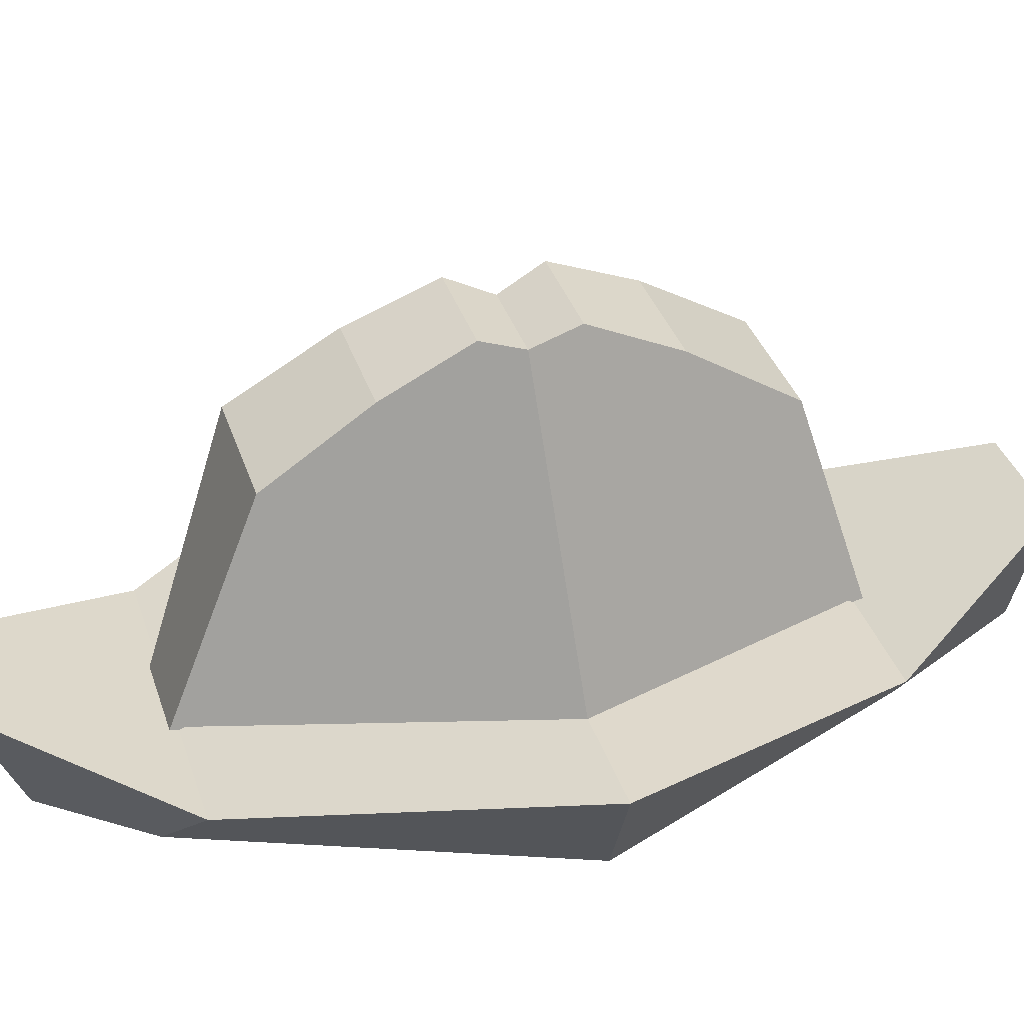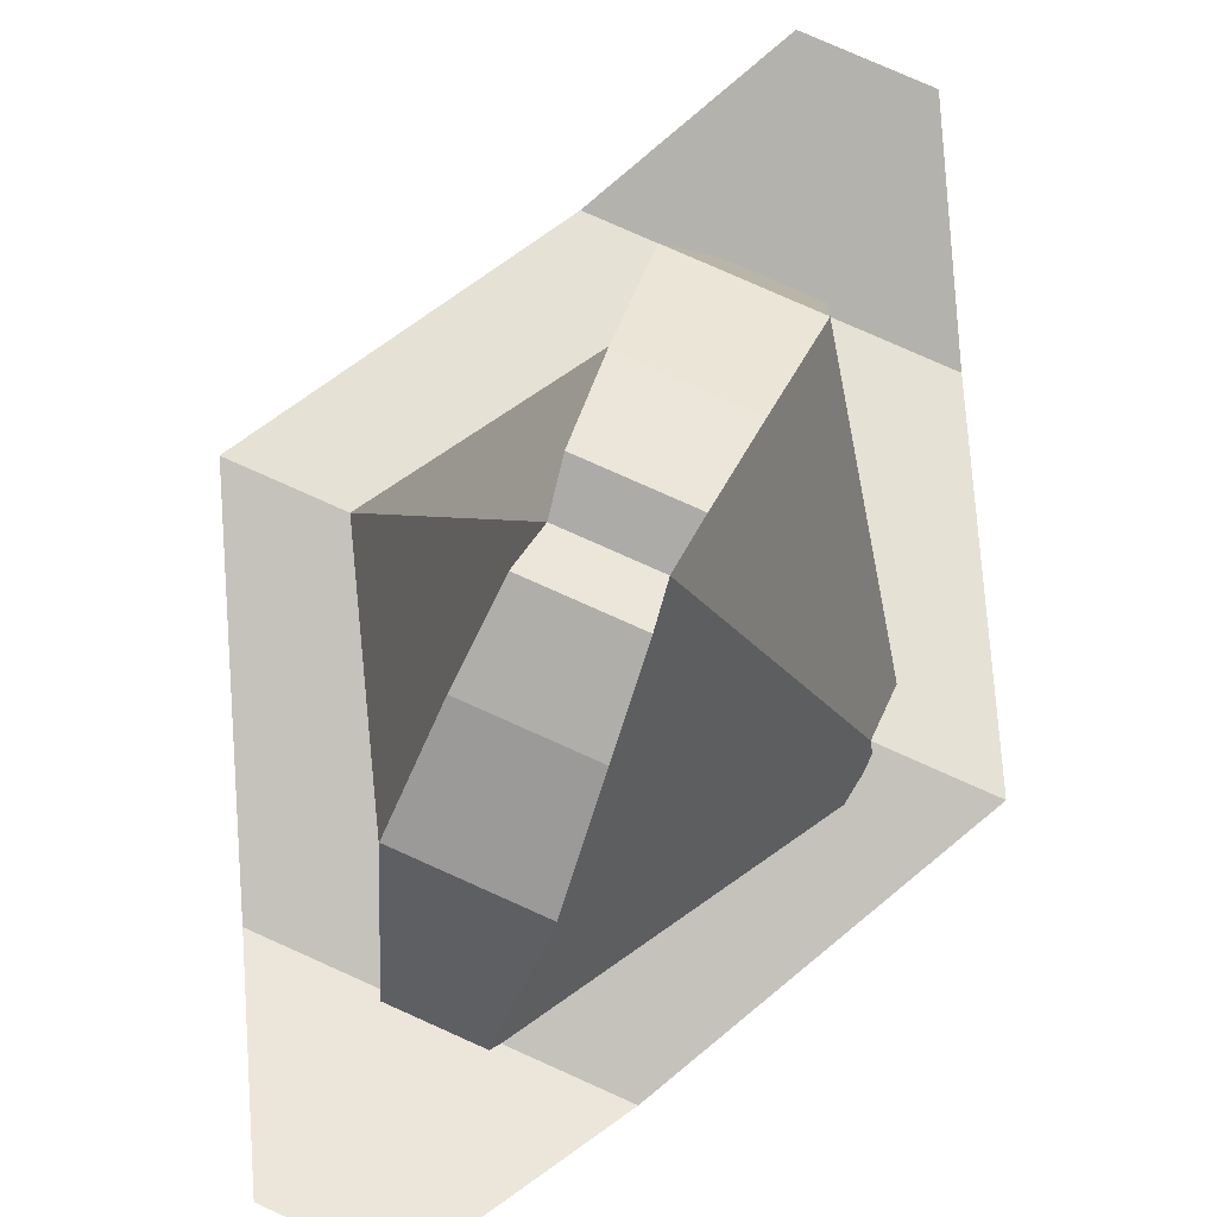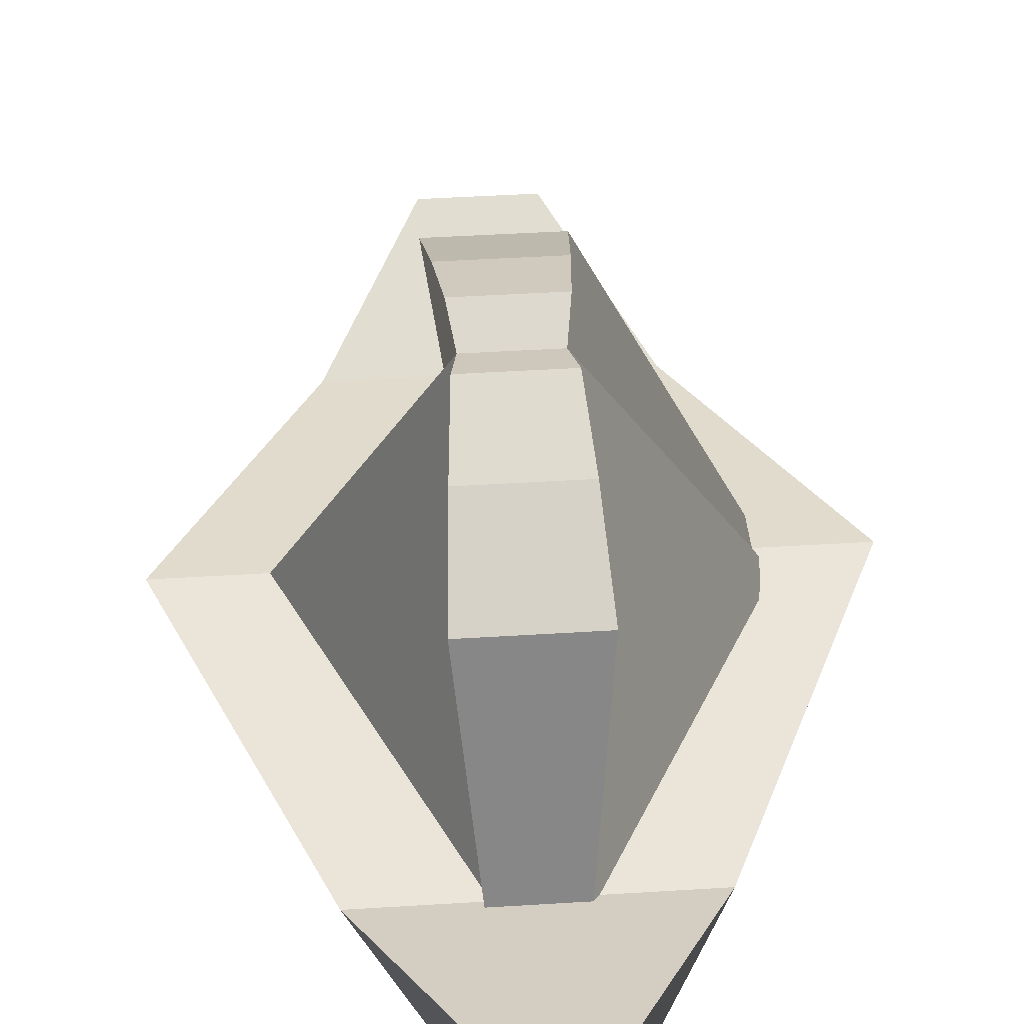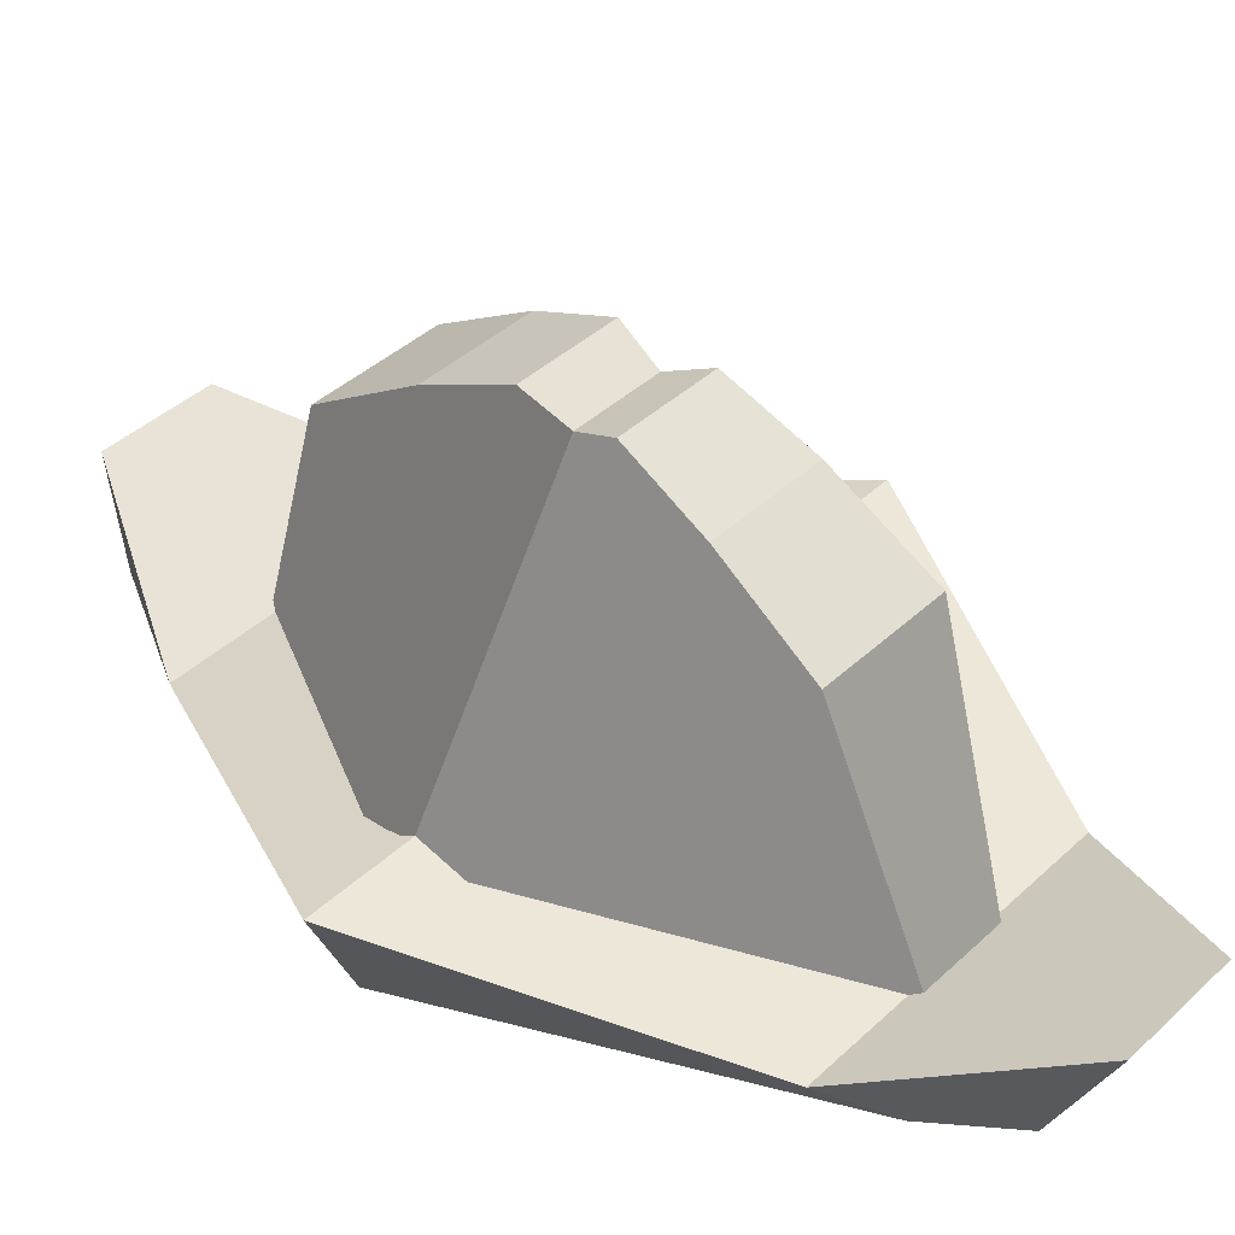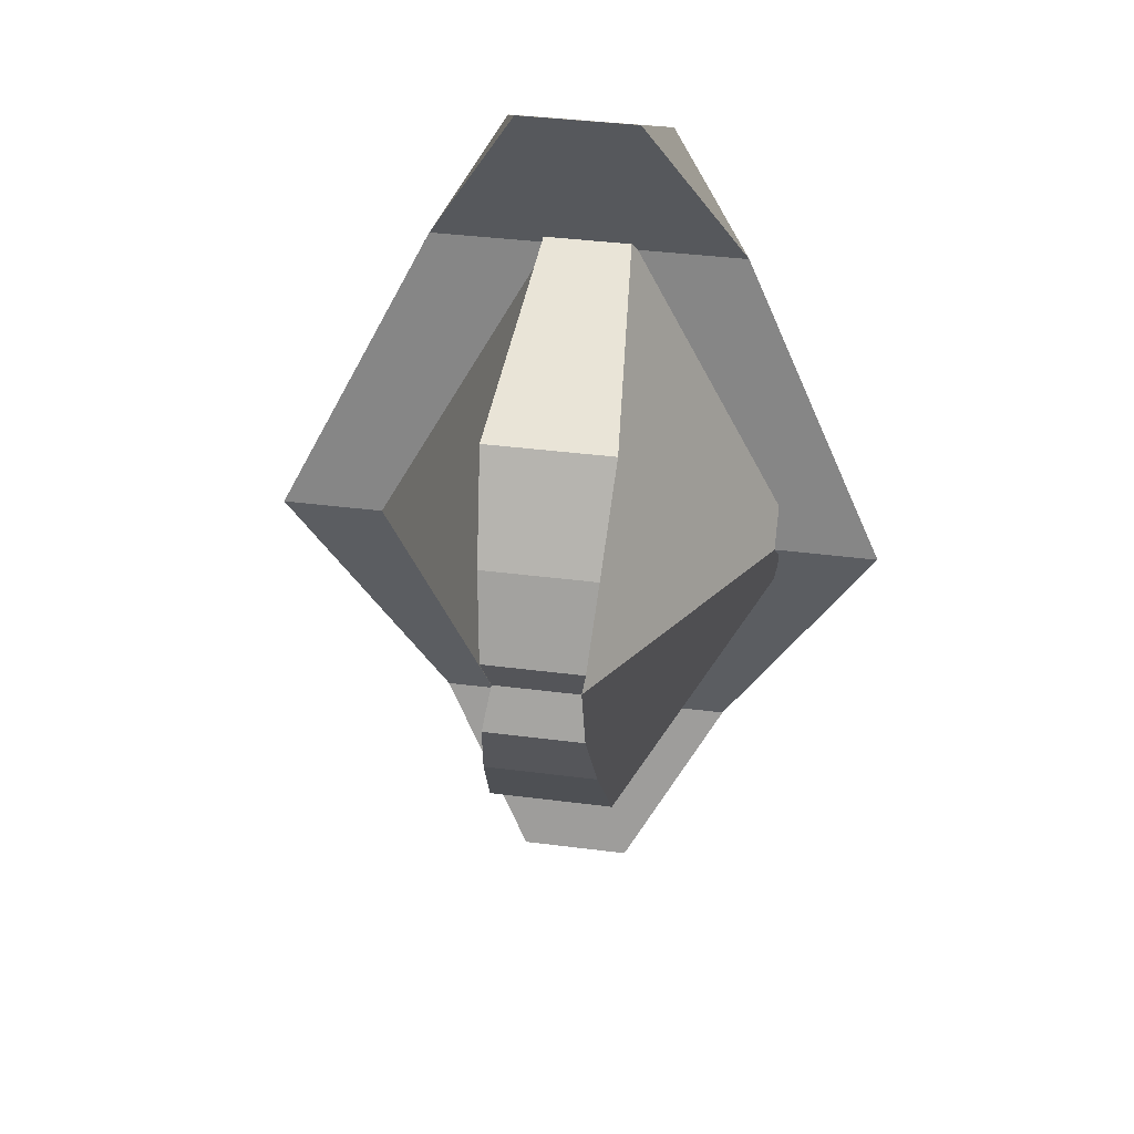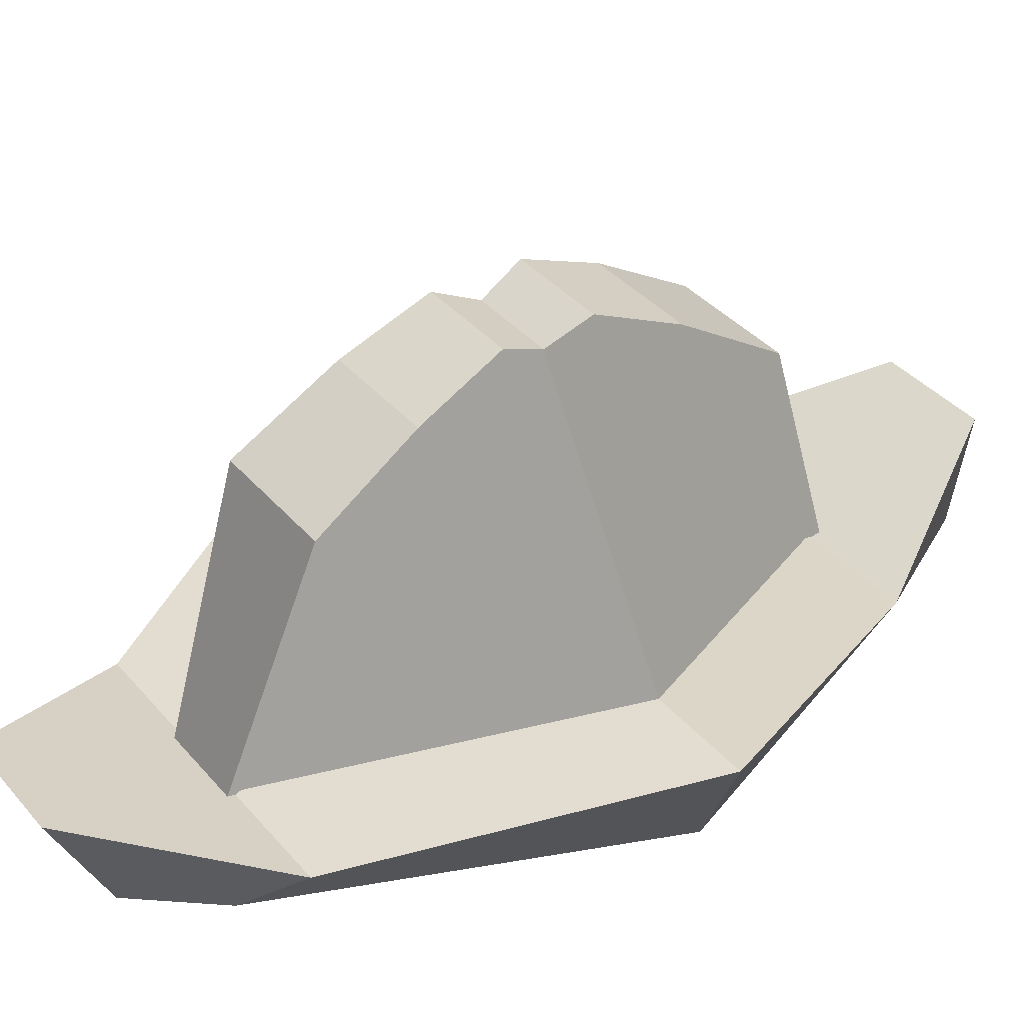
<metadata>
{"format":"obj","ext":"obj","renderer":"f3d","projection":"perspective","resolution":1024,"background":"white","views":[{"elev":35.5,"azim":73.1,"up":"+Y"},{"elev":78.0,"azim":-155.9,"up":"+Y"},{"elev":47.1,"azim":176.0,"up":"+Y"},{"elev":40.2,"azim":-48.8,"up":"+Y"},{"elev":39.6,"azim":-171.0,"up":"+Z"},{"elev":36.7,"azim":55.2,"up":"+Y"}]}
</metadata>
<code>
g Cube
v 0.9184 3.813 0
v 1.069 4.143 0
v 0.5569 3.91 1.005
v 0.3028 3.655 1.099
v 0.2943 3.869 1.438
v 0.223 4.143 1.588
v -0.8609 3.813 0
v -0.2453 3.655 1.099
v -1.011 4.143 0
v -0.4994 3.91 1.005
v -0.1655 4.143 1.588
v -0.2368 3.869 1.438
v 0.3028 3.655 -1.099
v 0.5569 3.91 -1.005
v 0.2943 3.869 -1.438
v 0.223 4.143 -1.588
v -0.2453 3.655 -1.099
v -0.4994 3.91 -1.005
v -0.2368 3.869 -1.438
v -0.1655 4.143 -1.588
f 1 2 3
f 1 3 4
f 4 3 5
f 3 6 5
f 7 1 4
f 7 4 8
f 2 9 10
f 2 10 3
f 8 10 7
f 10 9 7
f 5 6 11
f 5 11 12
f 10 8 12
f 10 12 11
f 8 4 5
f 8 5 12
f 3 10 11
f 3 11 6
f 1 13 14
f 1 14 2
f 13 15 14
f 15 16 14
f 7 17 13
f 7 13 1
f 2 14 18
f 2 18 9
f 17 7 18
f 7 9 18
f 15 19 20
f 15 20 16
f 18 20 19
f 18 19 17
f 17 19 15
f 17 15 13
f 14 16 20
f 14 20 18
g Cube.001
v 0.166 3.831 1.063
v 0.8485 3.943 0
v 0.1748 4.97 0
v 0.244 4.708 0.7595
v 0.2209 4.914 0.4265
v 0.1979 5.037 0.1458
v -0.1865 4.708 0.7595
v -0.1085 3.831 1.063
v -0.7911 3.943 0
v -0.1635 4.914 0.4265
v -0.1173 4.97 0
v -0.1404 5.037 0.1458
v 0.166 3.831 -1.063
v 0.1979 5.037 -0.1458
v 0.2209 4.914 -0.4265
v 0.244 4.708 -0.7595
v -0.1085 3.831 -1.063
v -0.1865 4.708 -0.7595
v -0.1635 4.914 -0.4265
v -0.1404 5.037 -0.1458
f 21 22 23
f 24 21 23
f 25 24 23
f 26 25 23
f 21 24 27
f 21 27 28
f 29 22 21
f 29 21 28
f 25 30 27
f 25 27 24
f 29 28 27
f 31 29 27
f 32 31 27
f 30 32 27
f 23 31 32
f 23 32 26
f 26 32 30
f 26 30 25
f 23 22 33
f 34 23 33
f 35 34 33
f 36 35 33
f 33 37 38
f 33 38 36
f 29 37 22
f 37 33 22
f 35 36 38
f 35 38 39
f 38 37 29
f 39 38 29
f 40 39 29
f 31 40 29
f 23 34 40
f 23 40 31
f 34 35 39
f 34 39 40

</code>
